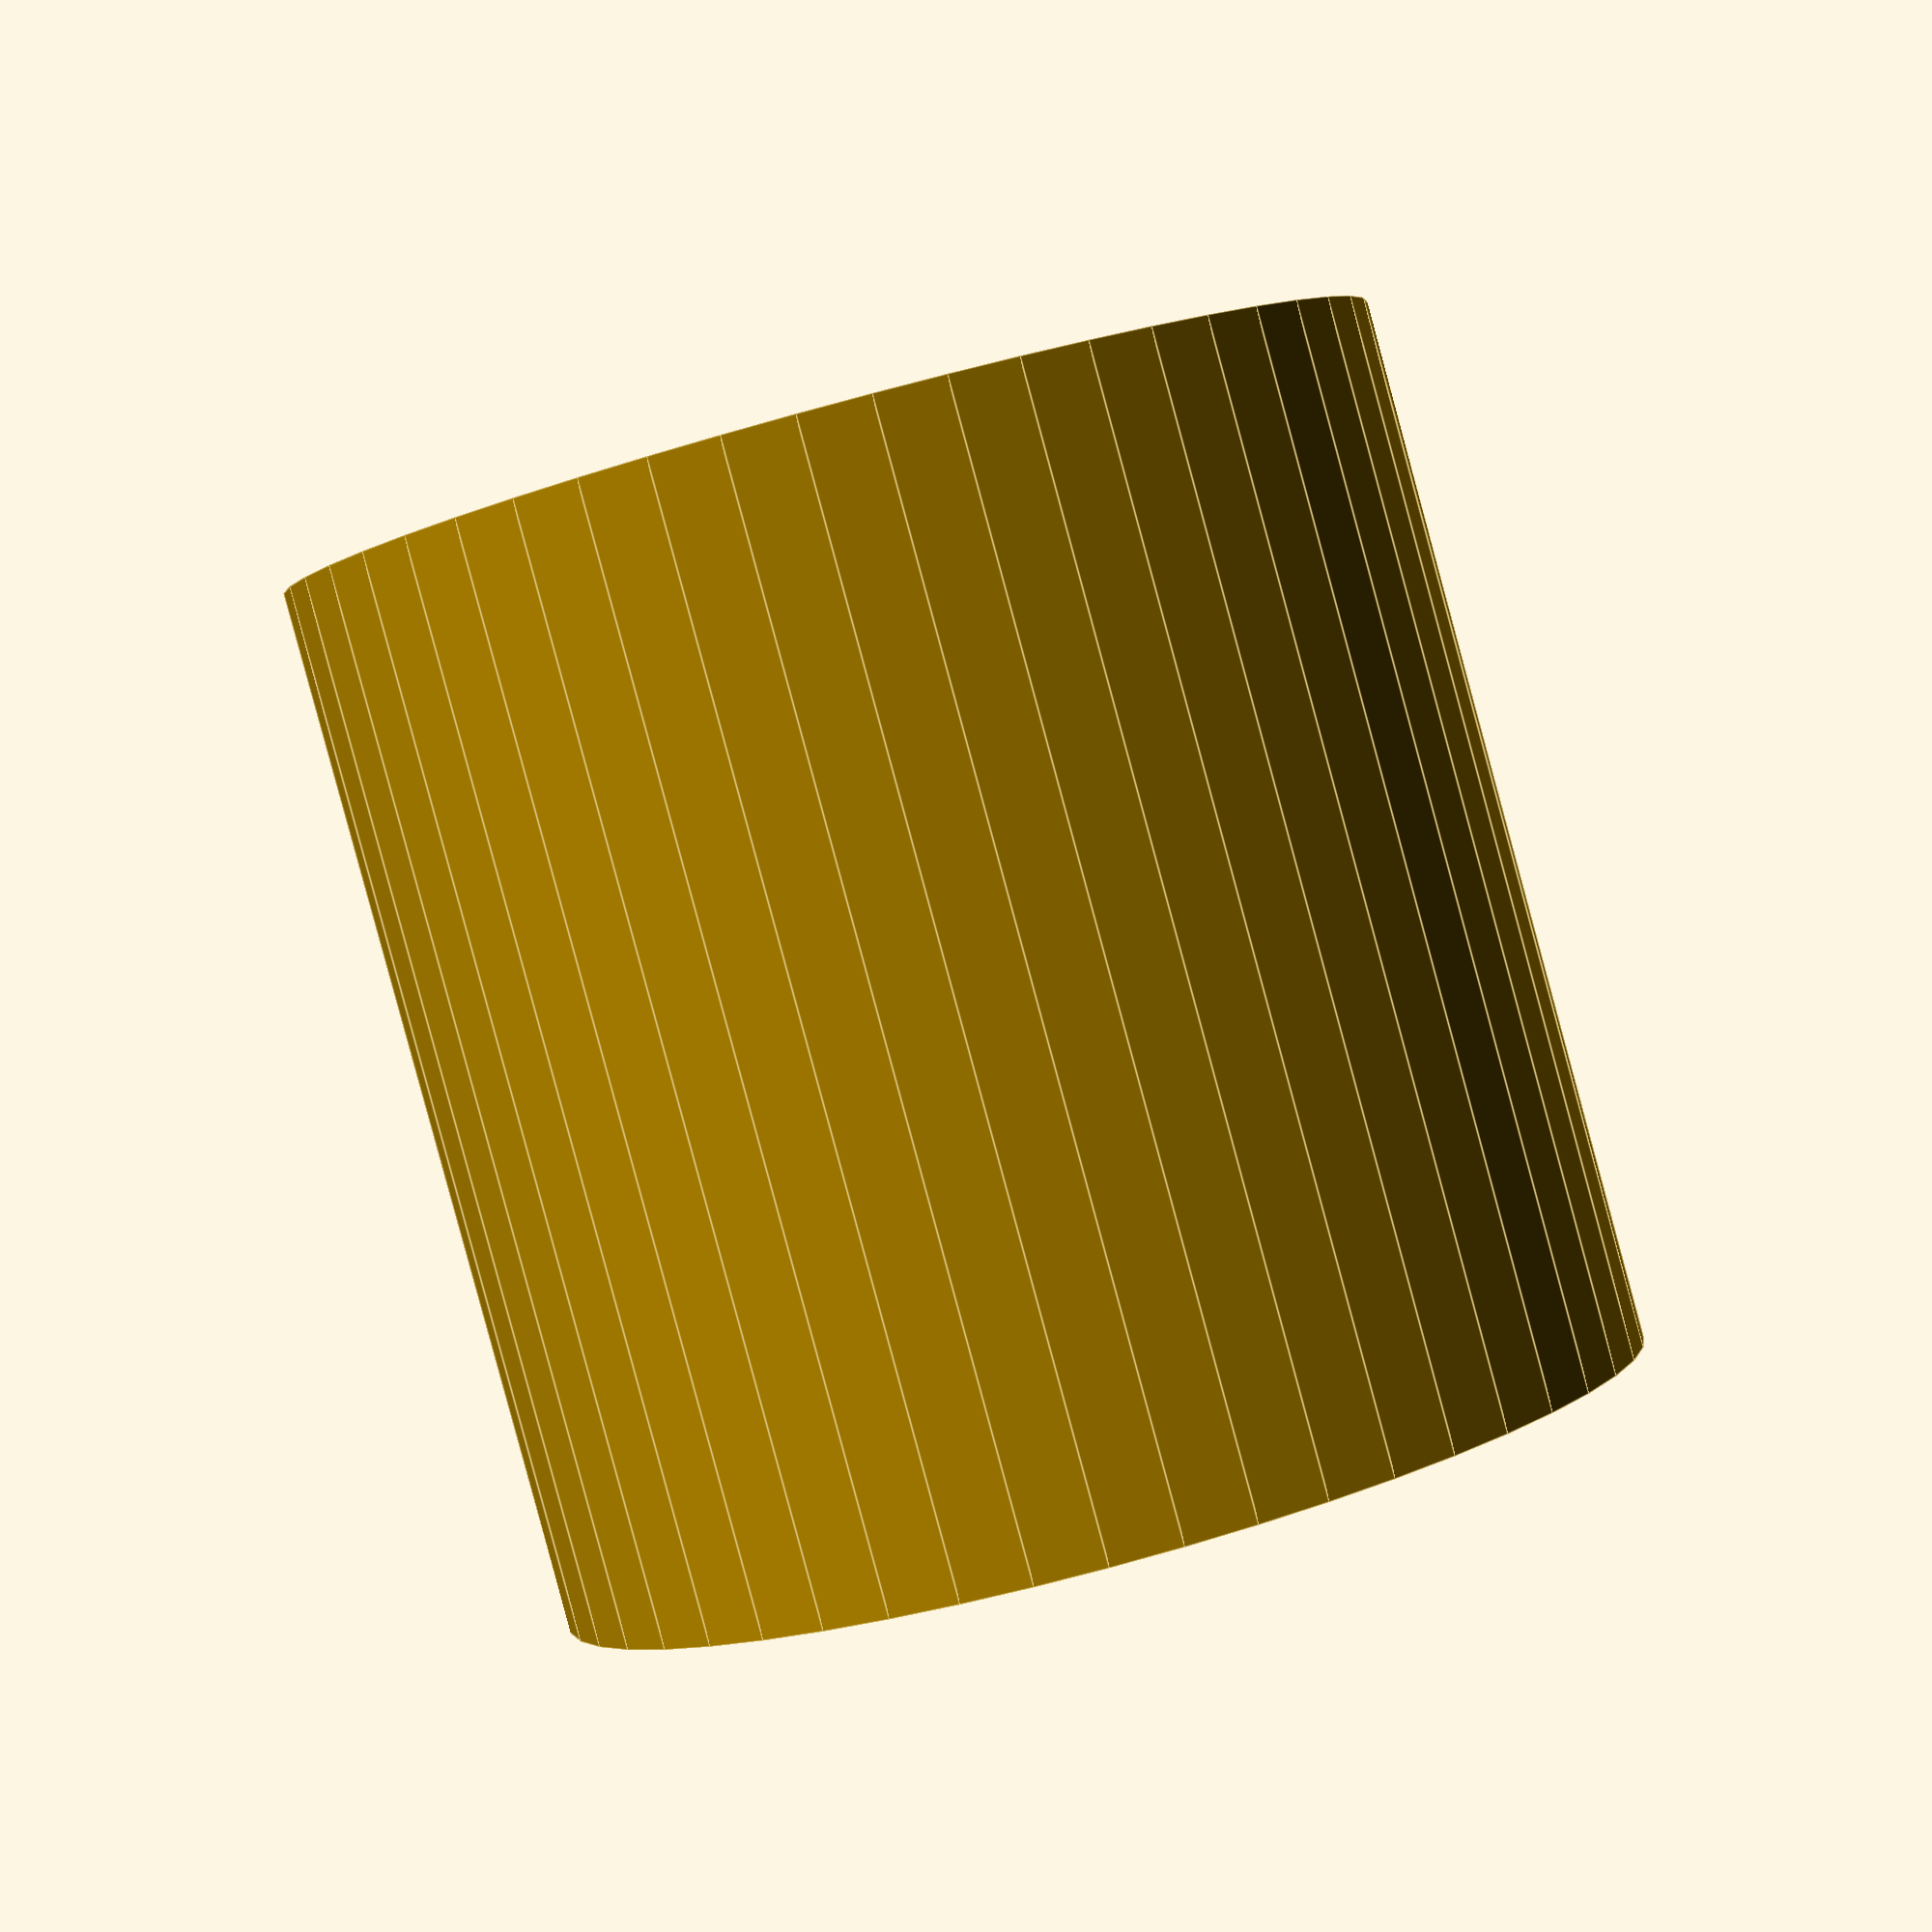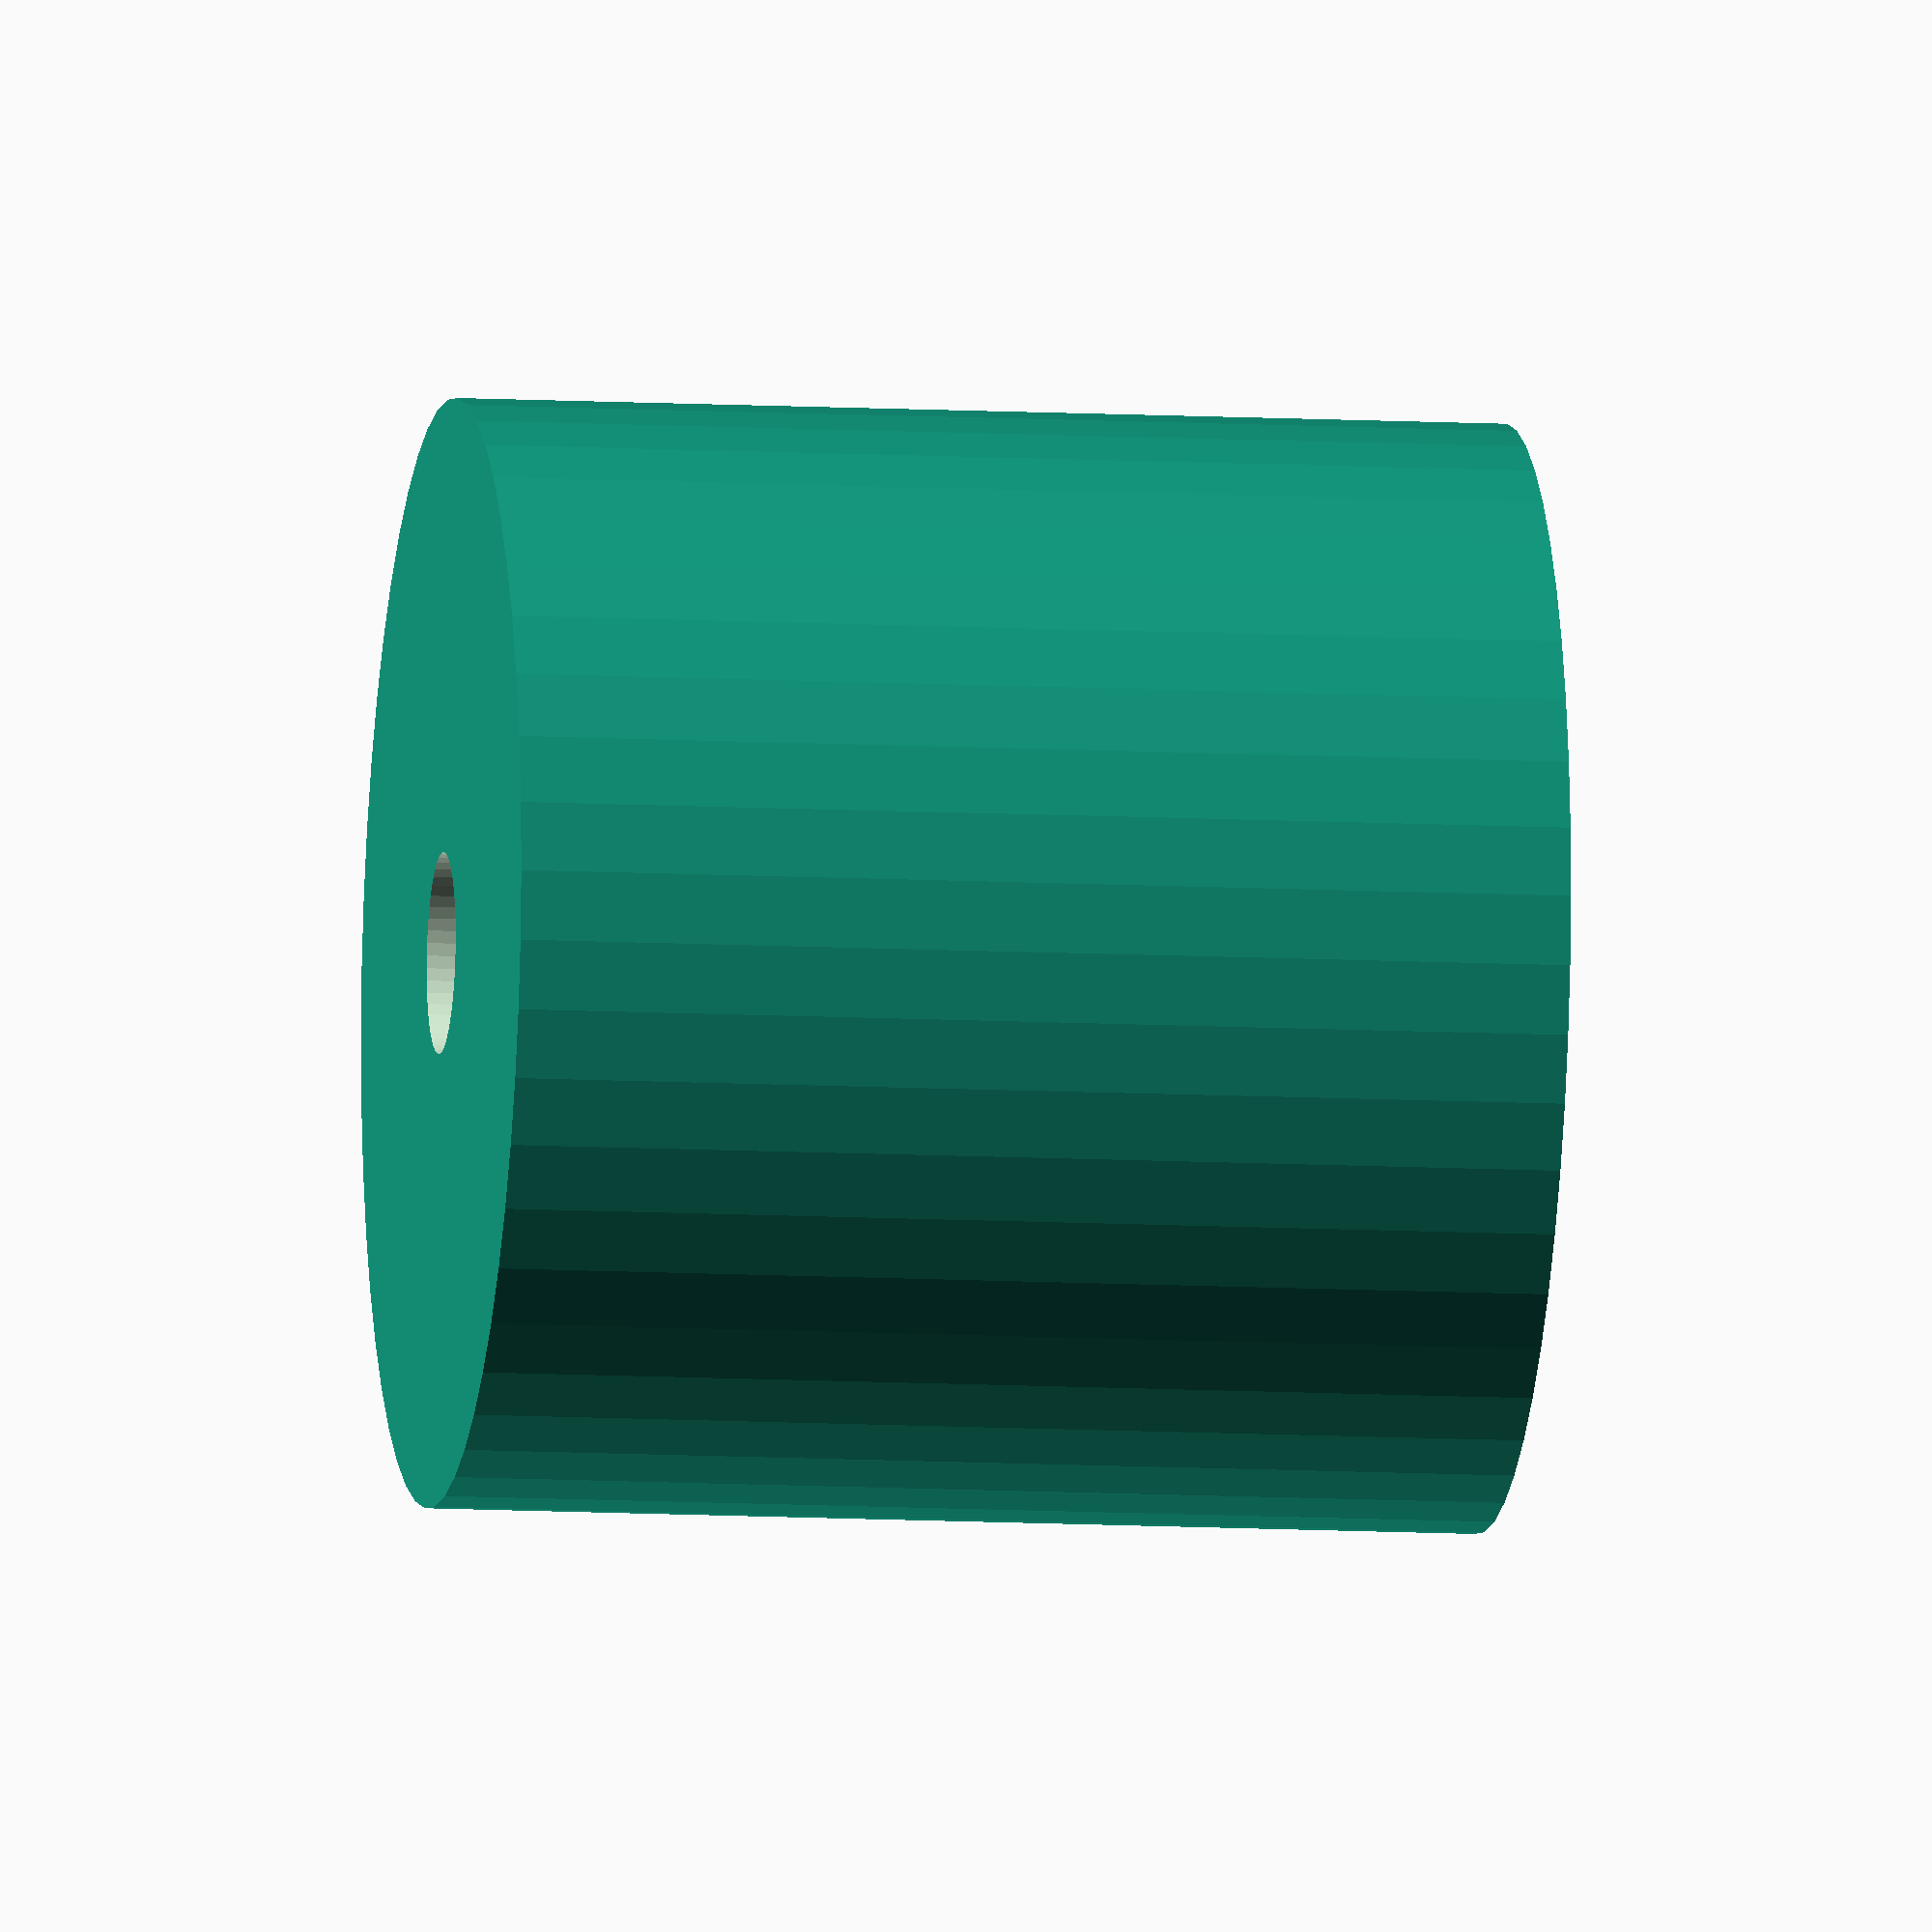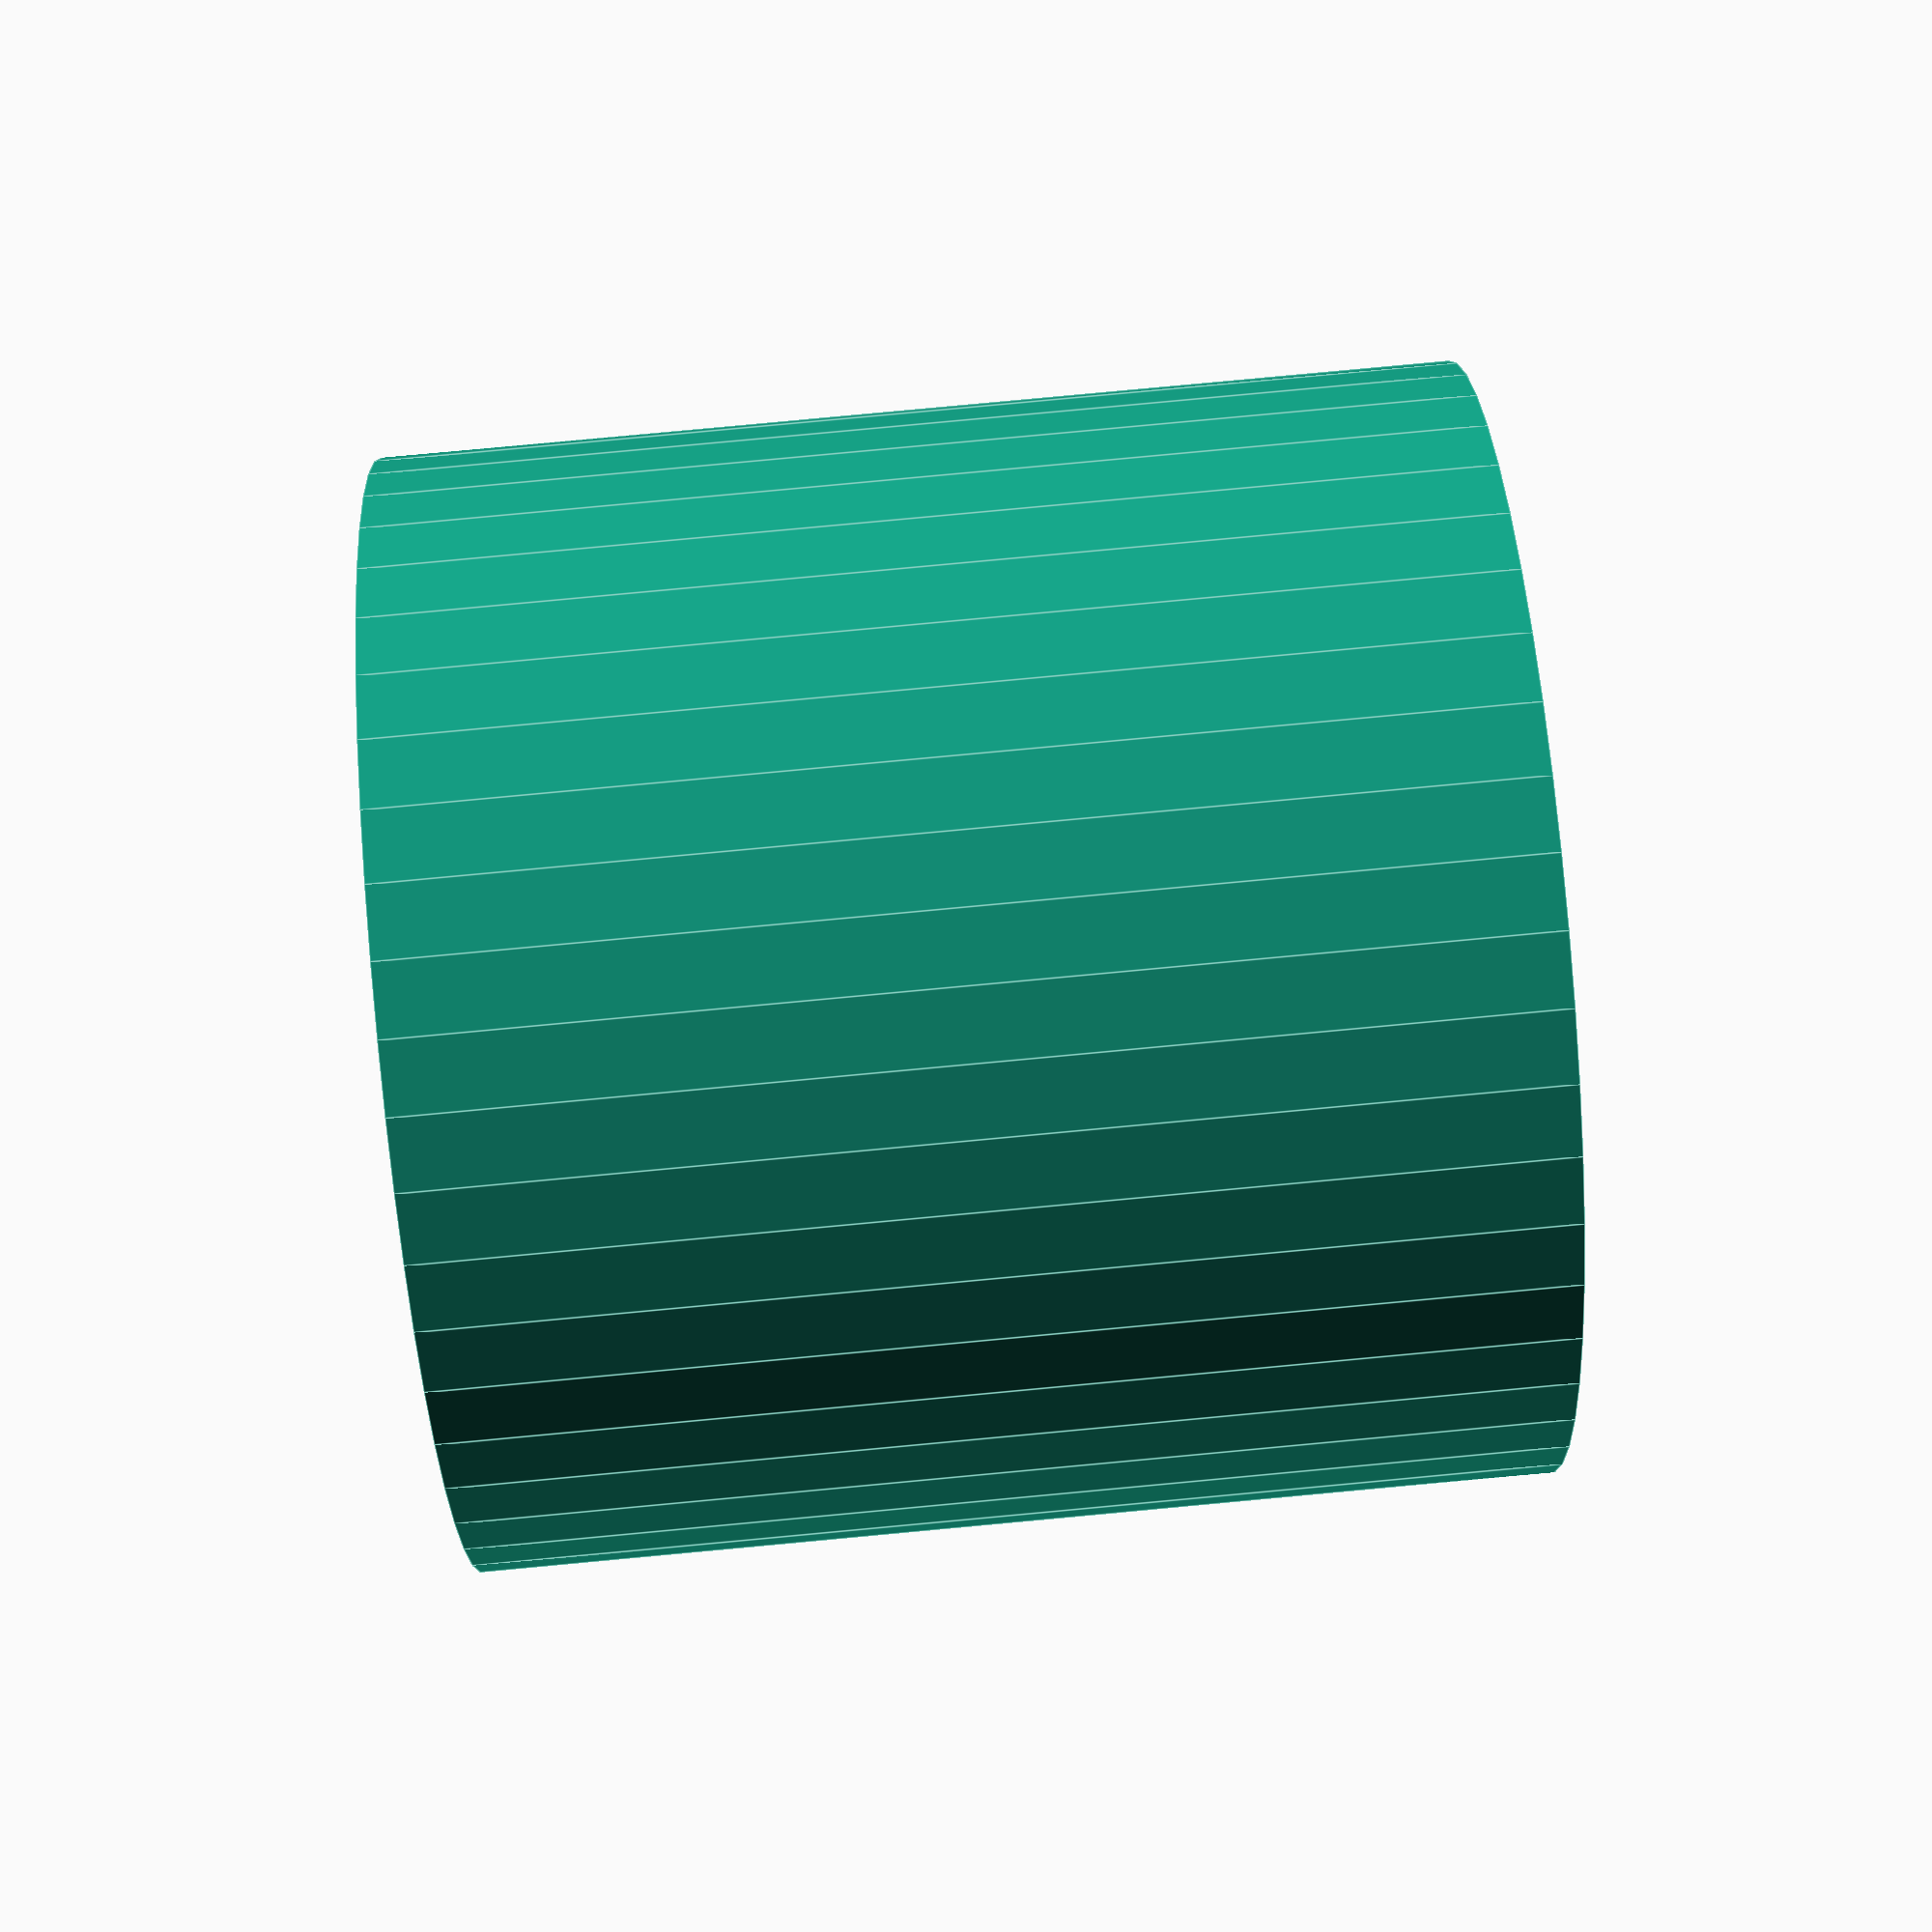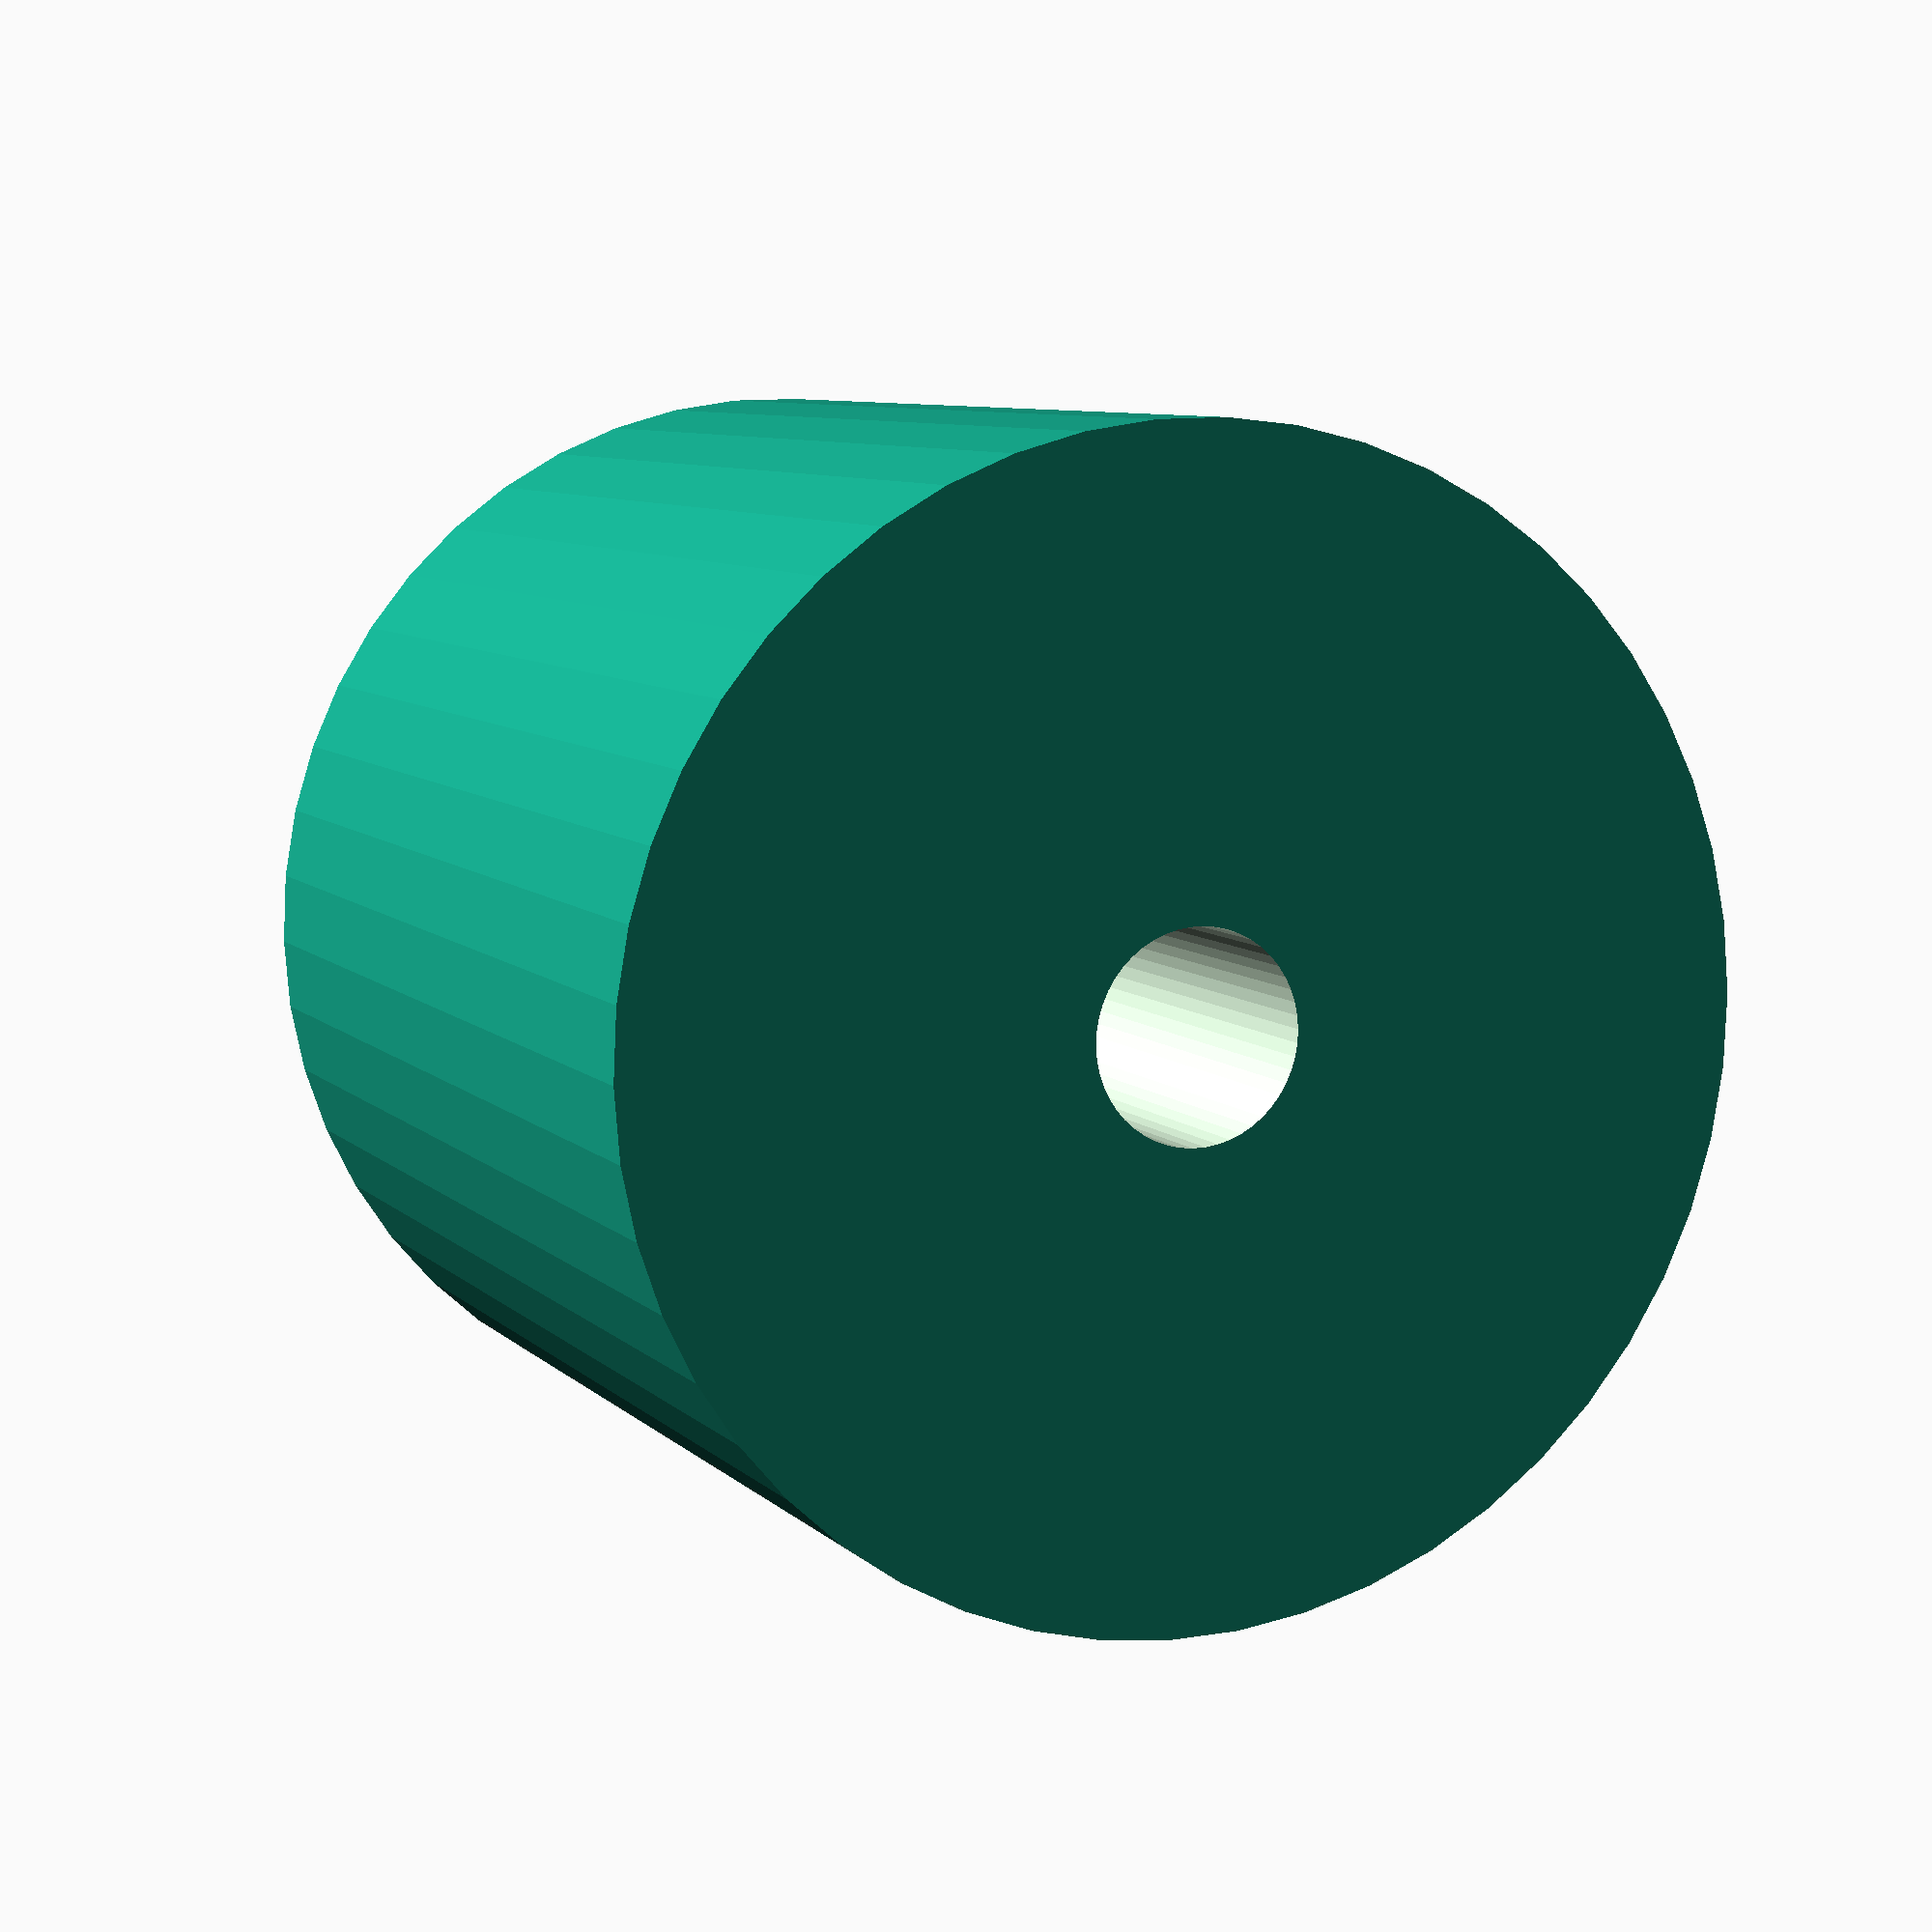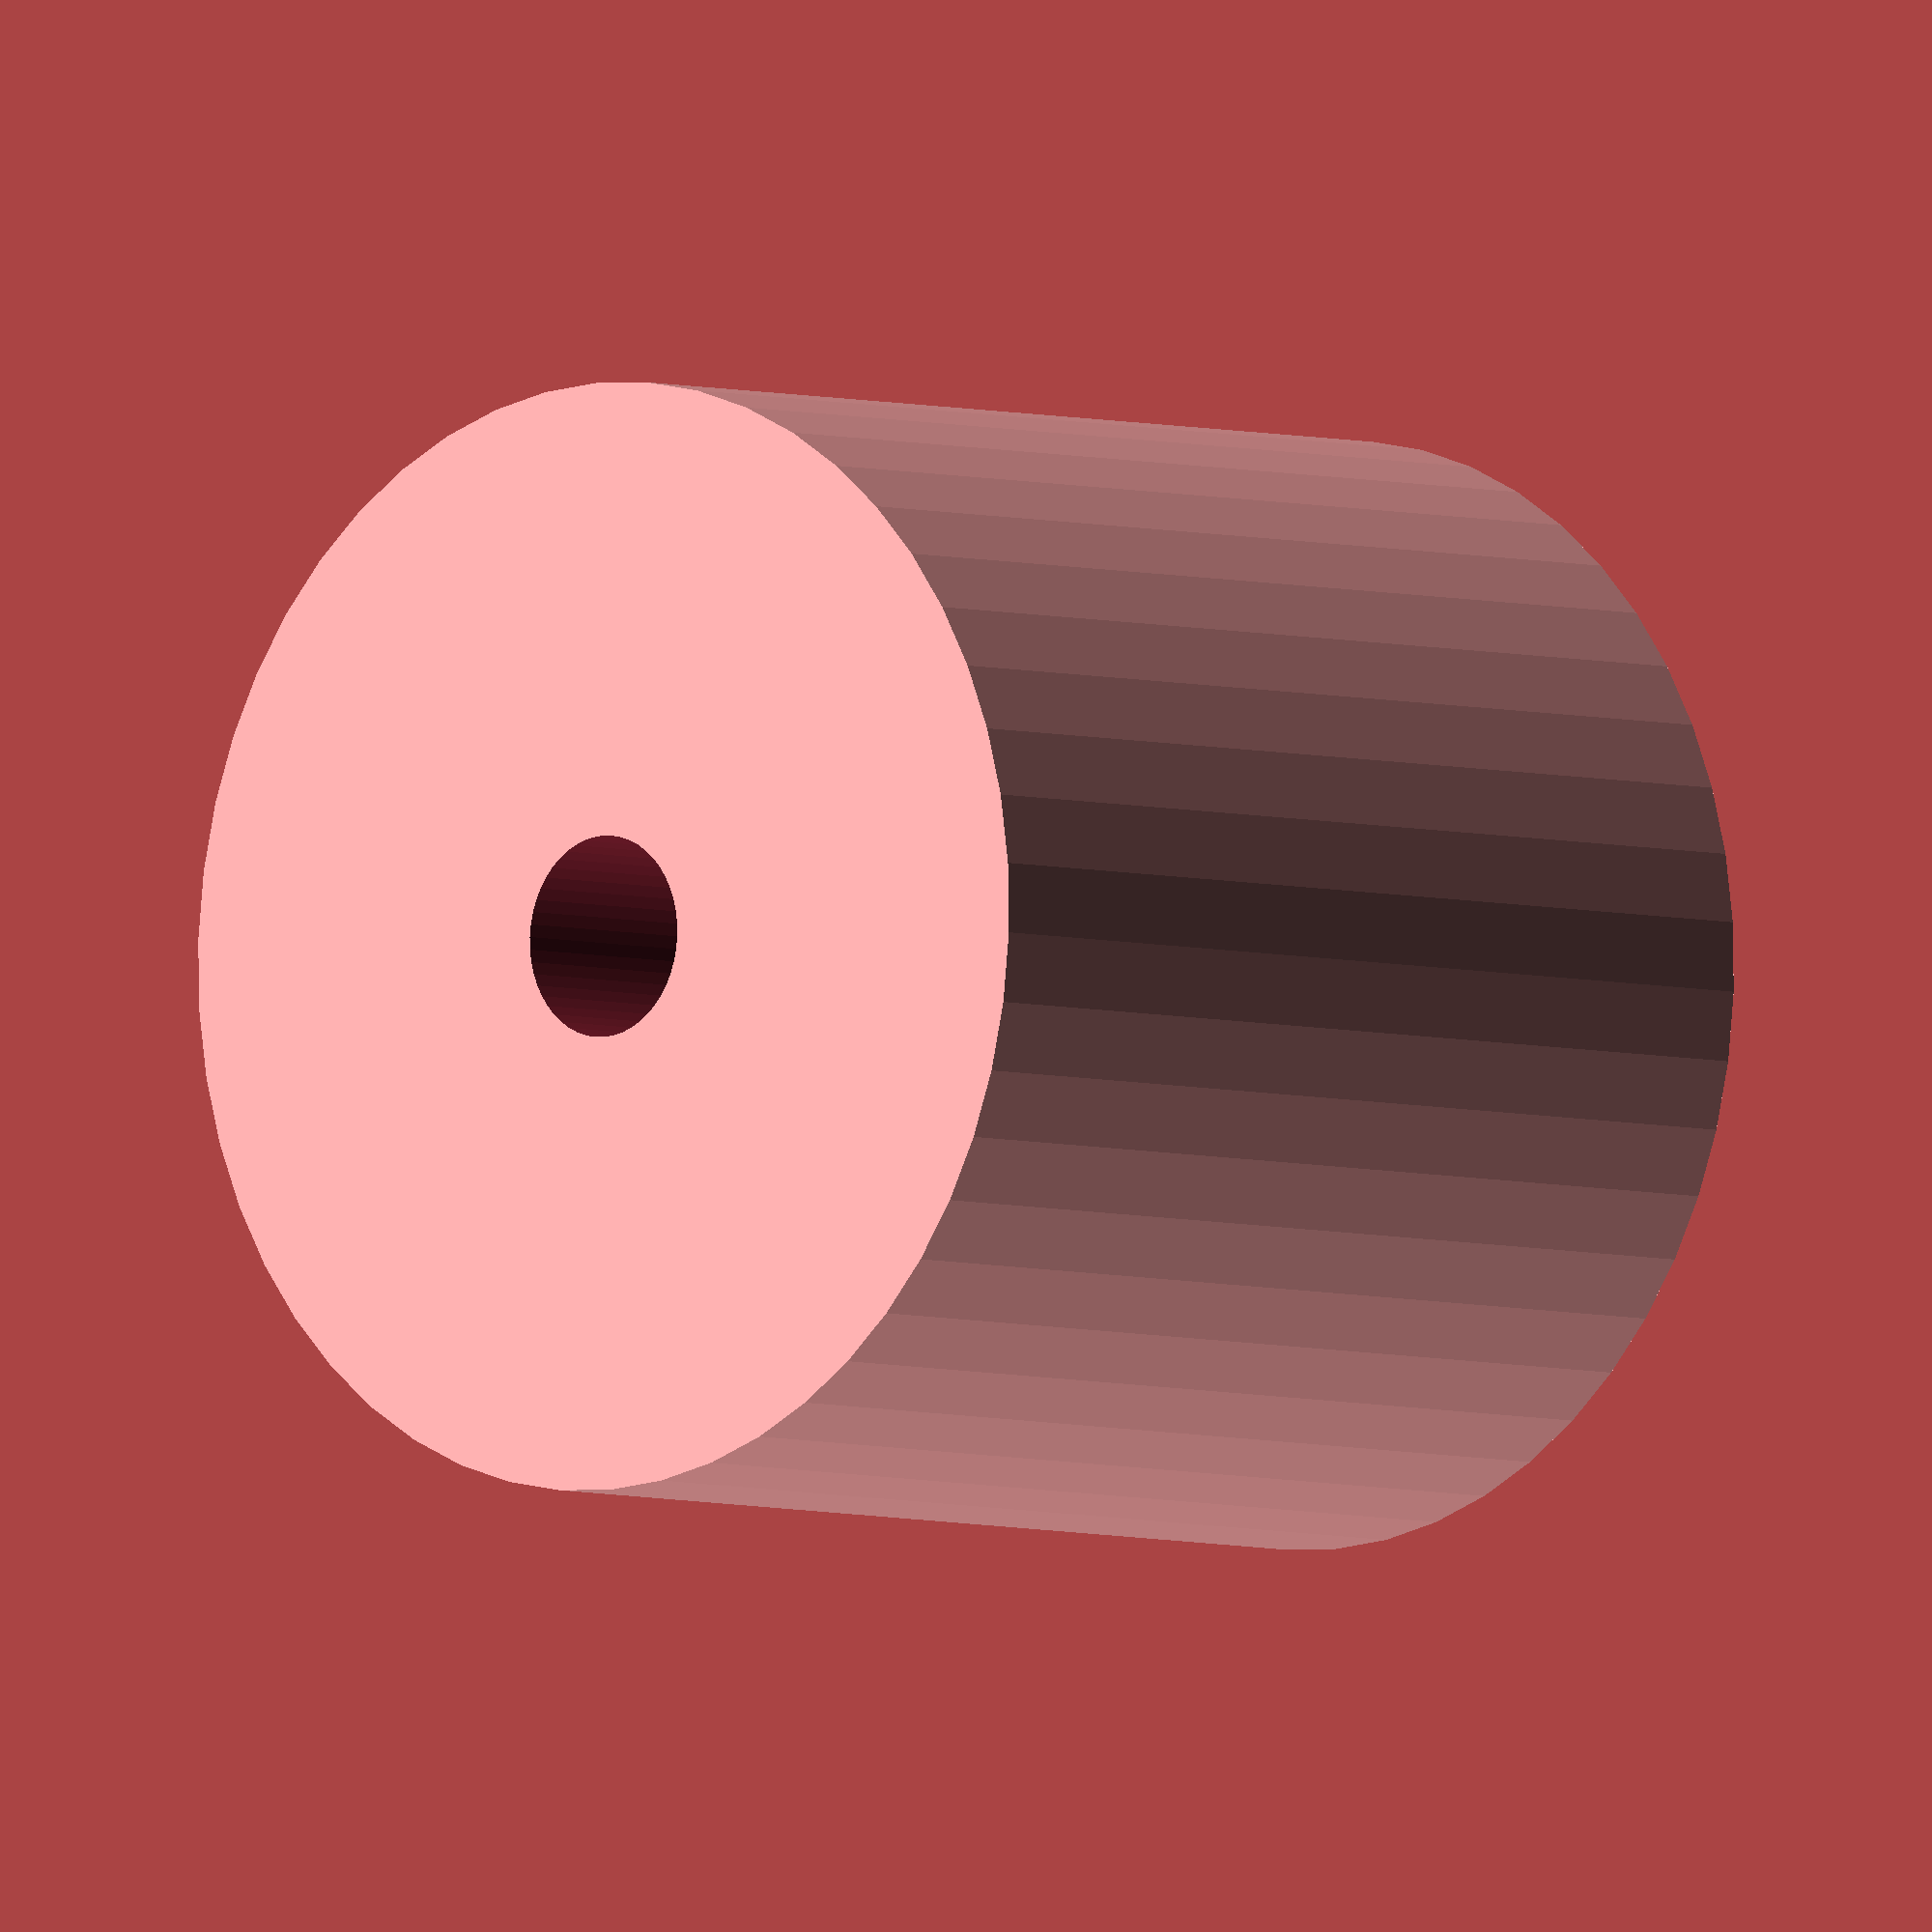
<openscad>
$fn = 50;


difference() {
	union() {
		translate(v = [0, 0, -21.0000000000]) {
			cylinder(h = 42, r = 22.0000000000);
		}
	}
	union() {
		translate(v = [0, 0, -100.0000000000]) {
			cylinder(h = 200, r = 4);
		}
	}
}
</openscad>
<views>
elev=87.8 azim=52.8 roll=195.2 proj=p view=edges
elev=9.7 azim=315.8 roll=261.7 proj=o view=wireframe
elev=96.1 azim=161.3 roll=275.3 proj=p view=edges
elev=352.4 azim=179.0 roll=336.8 proj=p view=solid
elev=184.4 azim=292.6 roll=316.9 proj=o view=wireframe
</views>
